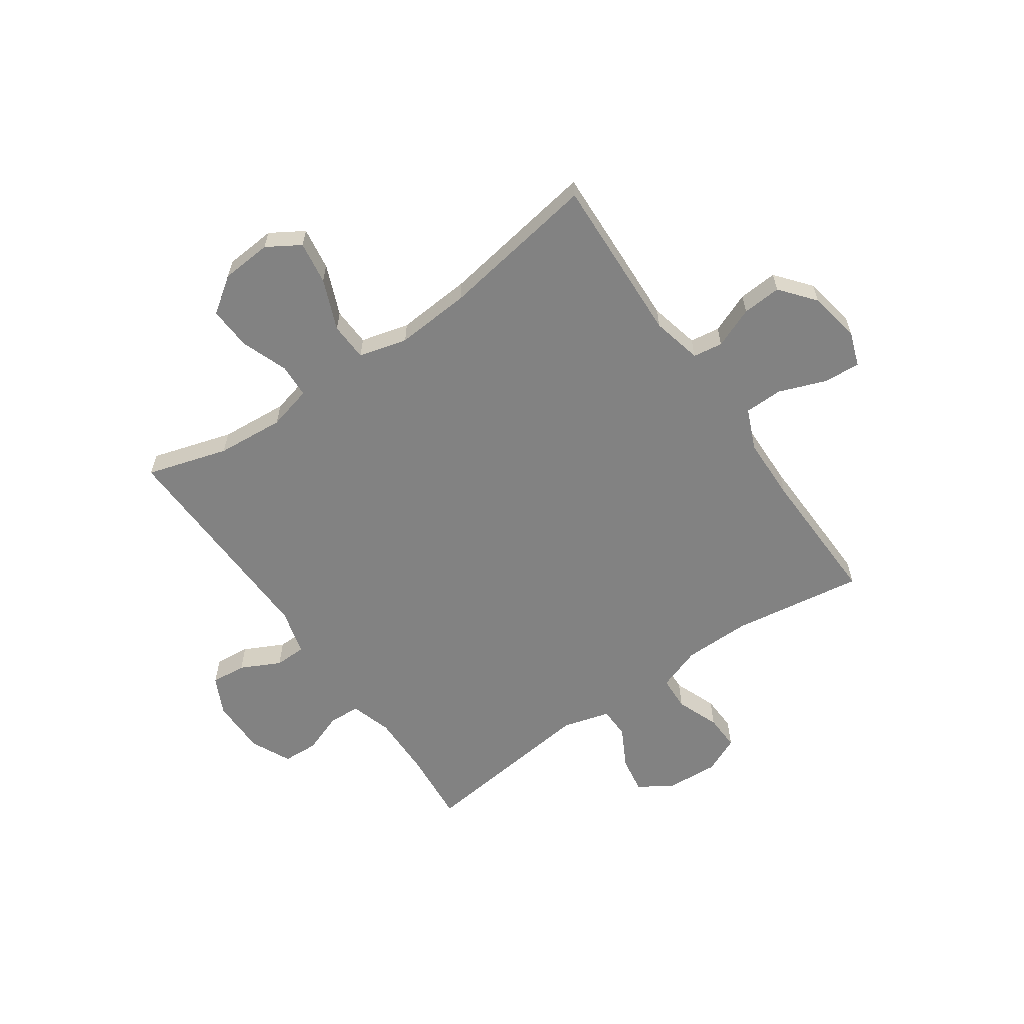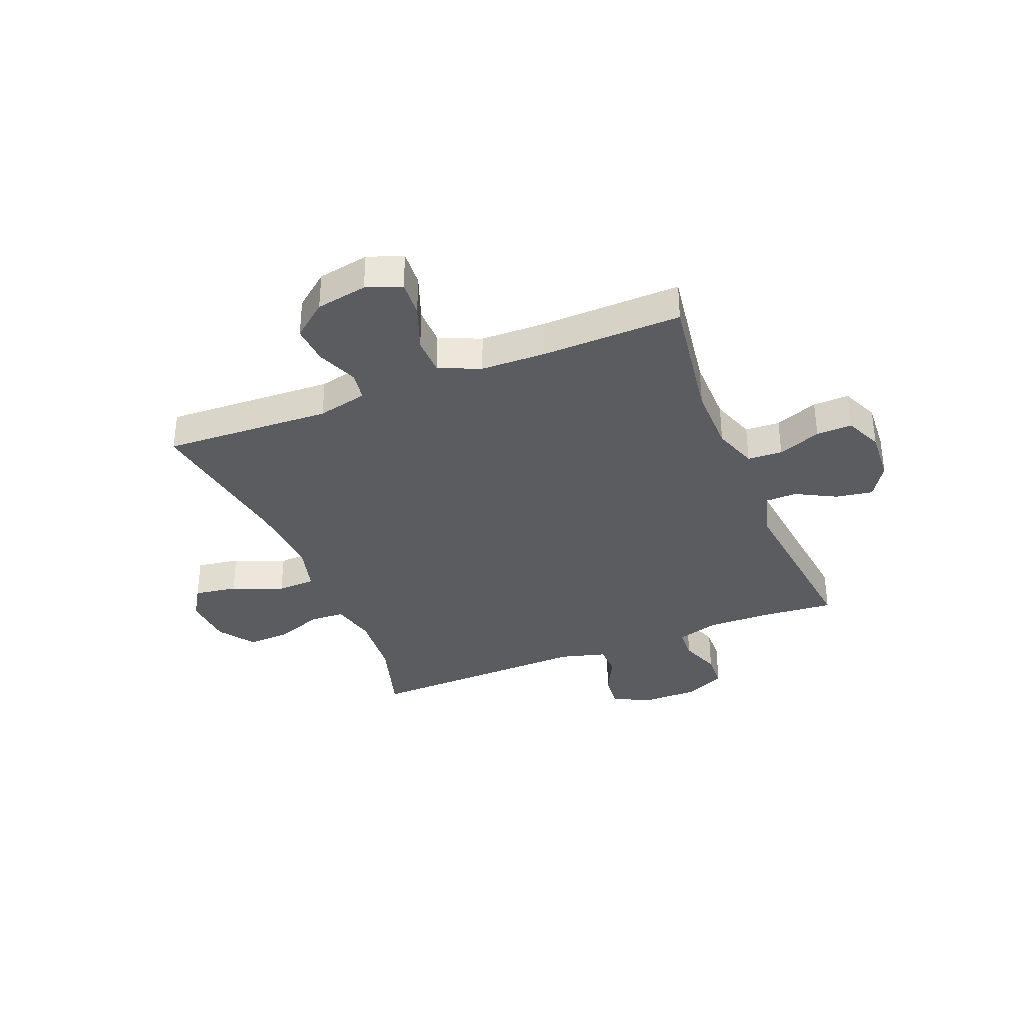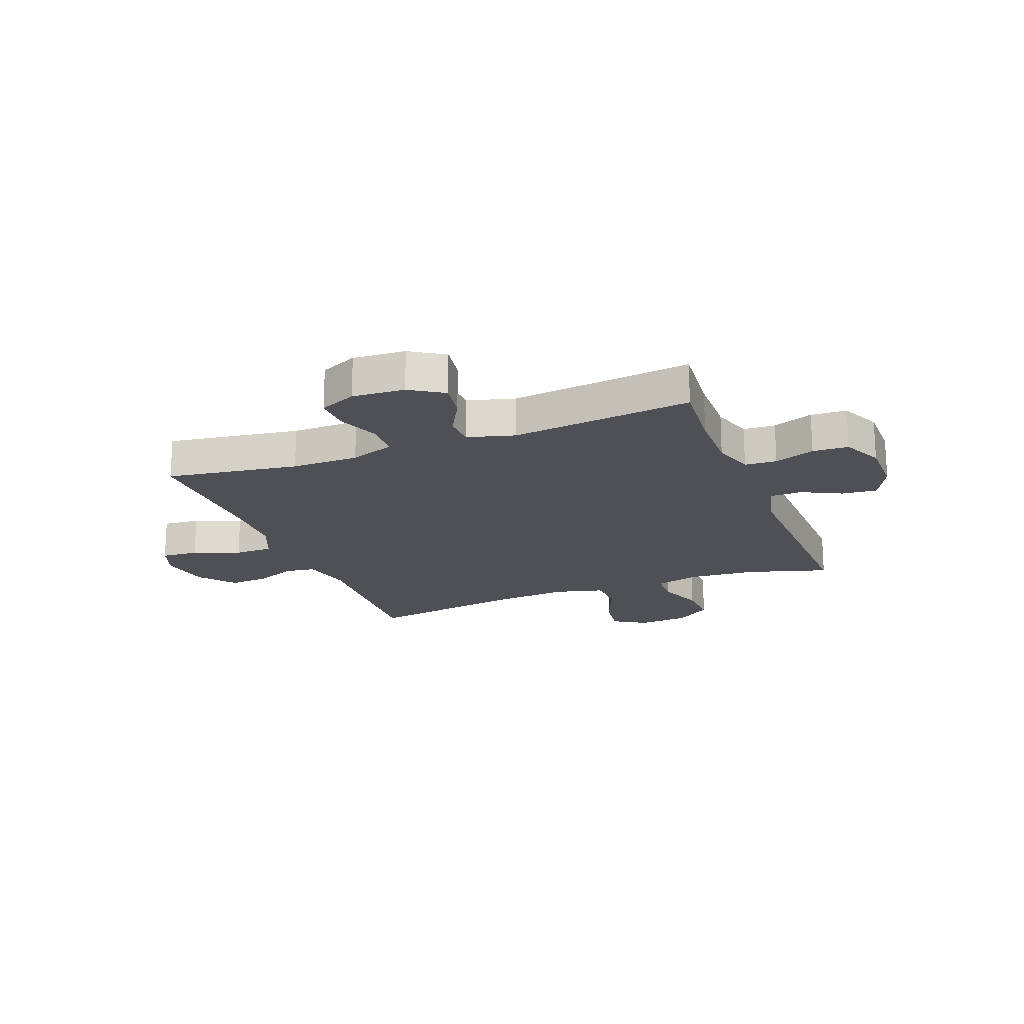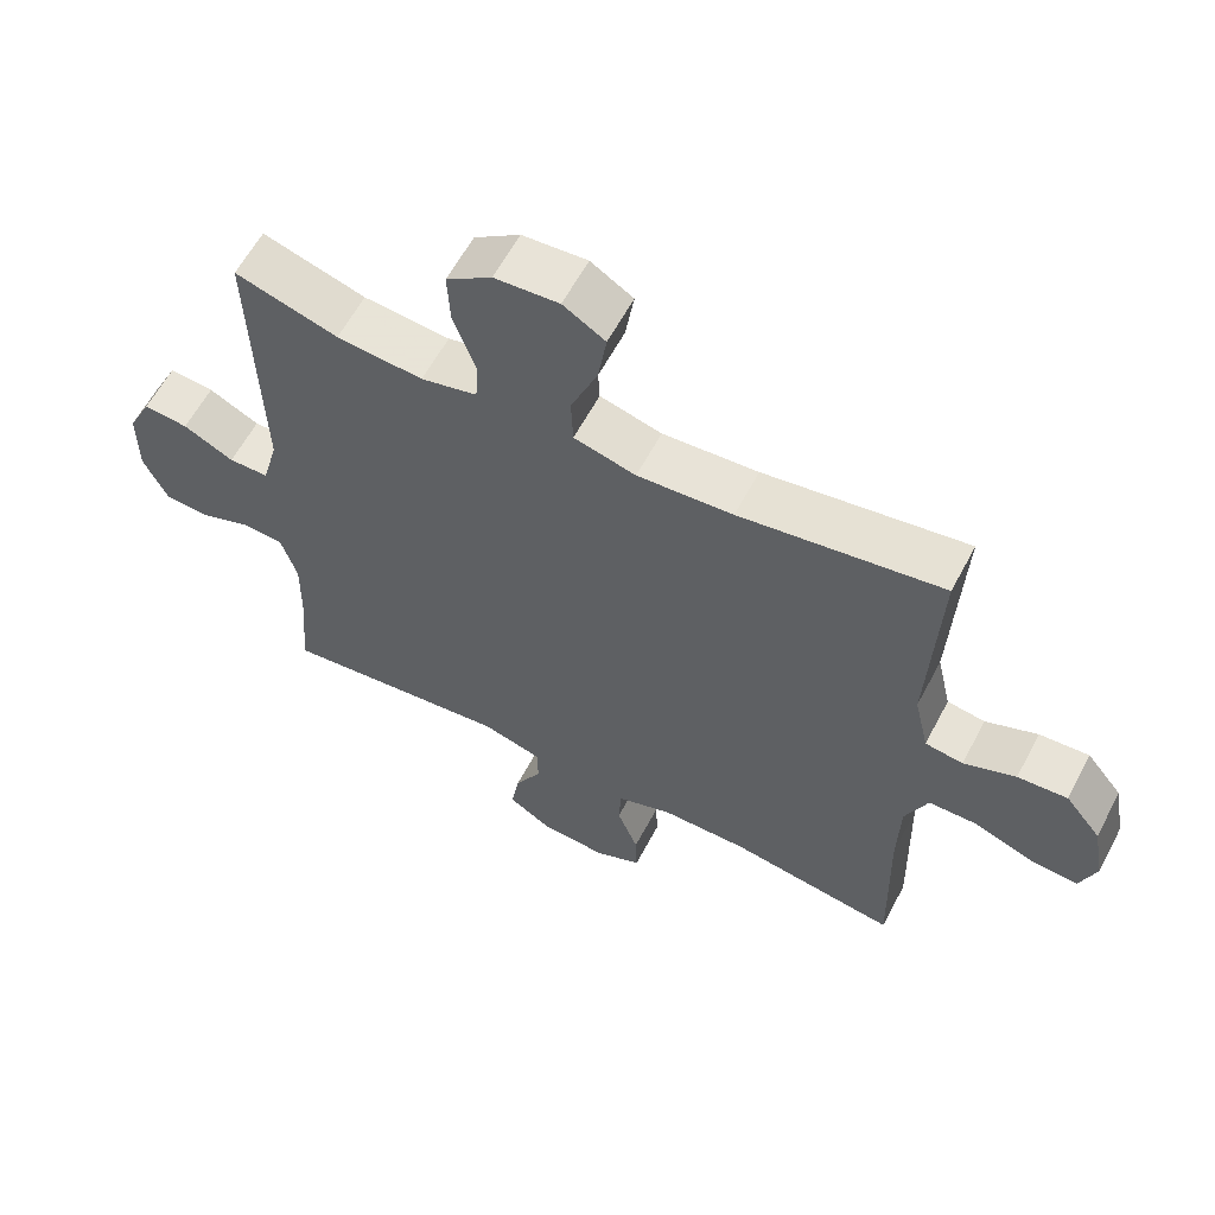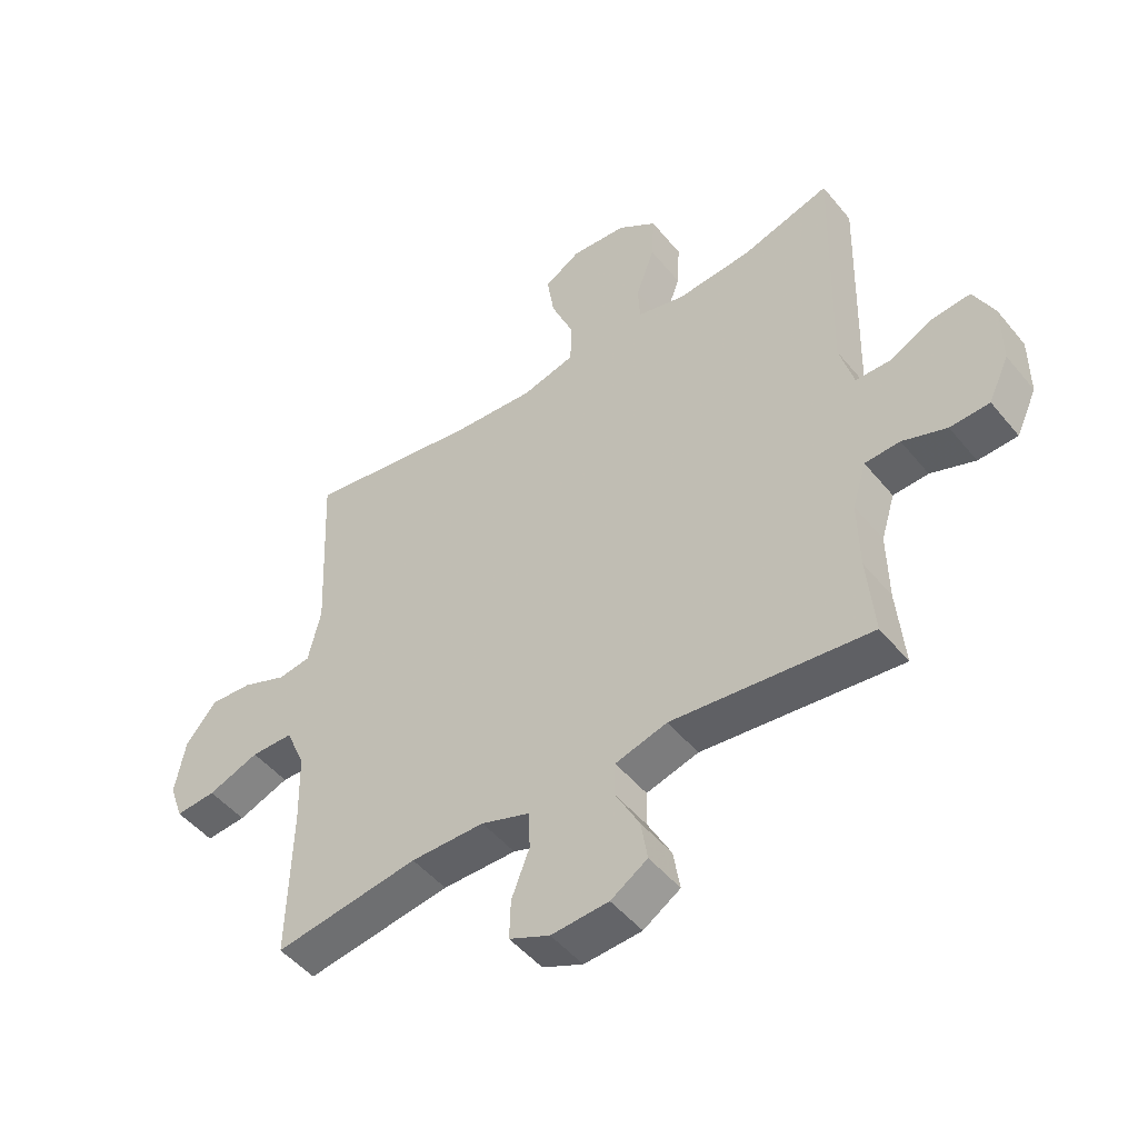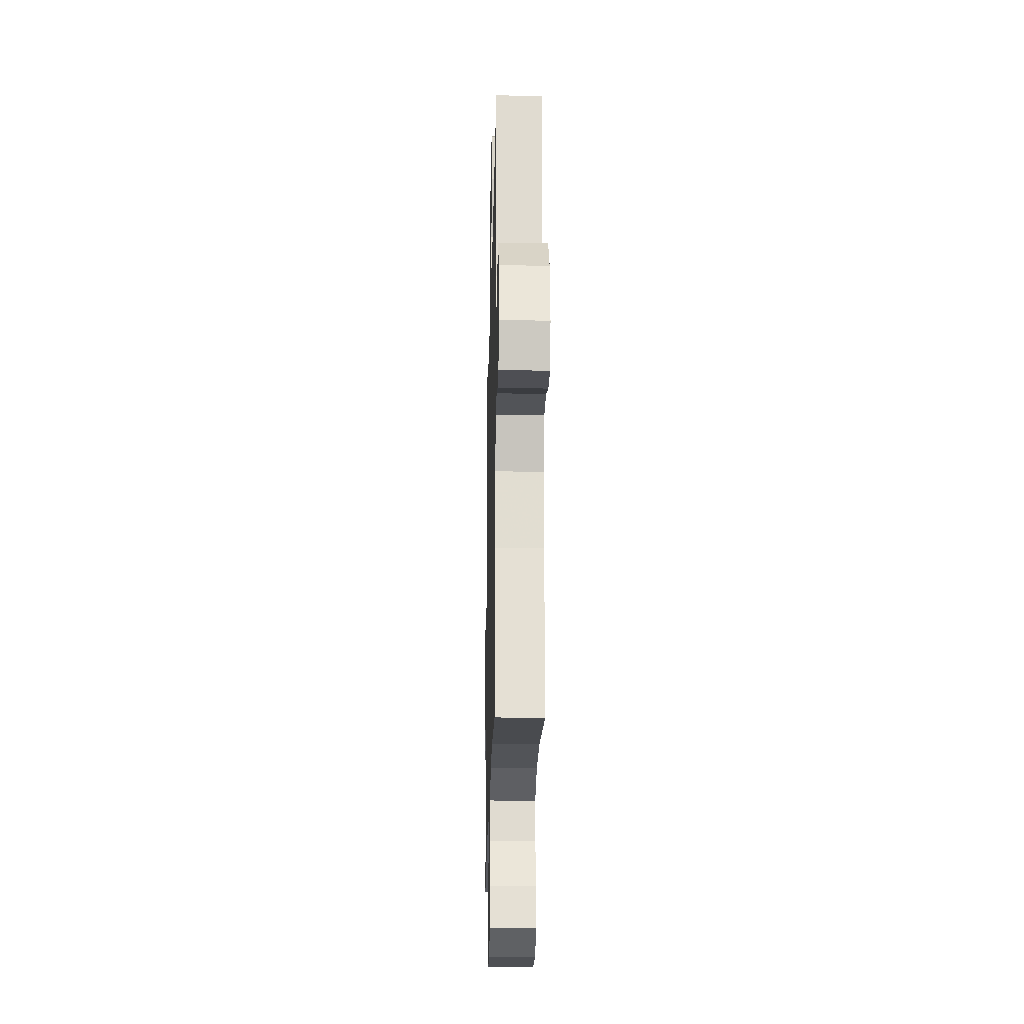
<metadata>
{"format":"obj","ext":"obj","renderer":"f3d","projection":"perspective","resolution":1024,"background":"white","views":[{"elev":-60.7,"azim":34.9,"up":"+Y"},{"elev":-35.1,"azim":111.9,"up":"+Y"},{"elev":-19.3,"azim":-158.9,"up":"+Y"},{"elev":60.5,"azim":27.8,"up":"+Z"},{"elev":-48.9,"azim":-142.5,"up":"+Z"},{"elev":-22.5,"azim":88.7,"up":"+Z"}]}
</metadata>
<code>
v 0.5 0.07 0.5
v 0.486 0.07 0.195
v 0.507 0.07 0.104
v 0.561 0.07 0.096
v 0.635 0.07 0.126
v 0.706 0.07 0.131
v 0.757 0.07 0.068
v 0.774 0.07 -0.025
v 0.751 0.07 -0.089
v 0.684 0.07 -0.084
v 0.599 0.07 -0.052
v 0.529 0.07 -0.053
v 0.497 0.07 -0.128
v 0.494 0.07 -0.245
v 0.5 0.07 -0.5
v 0.261 0.07 -0.464
v 0.139 0.07 -0.465
v 0.059 0.07 -0.493
v 0.056 0.07 -0.556
v 0.086 0.07 -0.634
v 0.088 0.07 -0.699
v 0.021 0.07 -0.729
v -0.074 0.07 -0.723
v -0.135 0.07 -0.684
v -0.124 0.07 -0.617
v -0.085 0.07 -0.544
v -0.086 0.07 -0.487
v -0.172 0.07 -0.463
v -0.5 0.07 -0.5
v -0.488 0.07 -0.366
v -0.486 0.07 -0.251
v -0.509 0.07 -0.176
v -0.567 0.07 -0.173
v -0.64 0.07 -0.2
v -0.705 0.07 -0.197
v -0.739 0.07 -0.124
v -0.739 0.07 -0.022
v -0.705 0.07 0.047
v -0.641 0.07 0.041
v -0.569 0.07 0.005
v -0.512 0.07 0.006
v -0.489 0.07 0.09
v -0.5 0.07 0.5
v -0.353 0.07 0.456
v -0.23 0.07 0.446
v -0.15 0.07 0.466
v -0.147 0.07 0.528
v -0.178 0.07 0.613
v -0.182 0.07 0.691
v -0.117 0.07 0.737
v -0.025 0.07 0.744
v 0.035 0.07 0.707
v 0.023 0.07 0.629
v -0.015 0.07 0.537
v -0.012 0.07 0.467
v 0.076 0.07 0.444
v 0.212 0.07 0.454
v 0.5 0 0.5
v 0.486 0 0.195
v 0.507 0 0.104
v 0.561 0 0.096
v 0.635 0 0.126
v 0.706 0 0.131
v 0.757 0 0.068
v 0.774 0 -0.025
v 0.751 0 -0.089
v 0.684 0 -0.084
v 0.599 0 -0.052
v 0.529 0 -0.053
v 0.497 0 -0.128
v 0.494 0 -0.245
v 0.5 0 -0.5
v 0.261 0 -0.464
v 0.139 0 -0.465
v 0.059 0 -0.493
v 0.056 0 -0.556
v 0.086 0 -0.634
v 0.088 0 -0.699
v 0.021 0 -0.729
v -0.074 0 -0.723
v -0.135 0 -0.684
v -0.124 0 -0.617
v -0.085 0 -0.544
v -0.086 0 -0.487
v -0.172 0 -0.463
v -0.5 0 -0.5
v -0.488 0 -0.366
v -0.486 0 -0.251
v -0.509 0 -0.176
v -0.567 0 -0.173
v -0.64 0 -0.2
v -0.705 0 -0.197
v -0.739 0 -0.124
v -0.739 0 -0.022
v -0.705 0 0.047
v -0.641 0 0.041
v -0.569 0 0.005
v -0.512 0 0.006
v -0.489 0 0.09
v -0.5 0 0.5
v -0.353 0 0.456
v -0.23 0 0.446
v -0.15 0 0.466
v -0.147 0 0.528
v -0.178 0 0.613
v -0.182 0 0.691
v -0.117 0 0.737
v -0.025 0 0.744
v 0.035 0 0.707
v 0.023 0 0.629
v -0.015 0 0.537
v -0.012 0 0.467
v 0.076 0 0.444
v 0.212 0 0.454
f 51 52 53 54
f 51 54 55
f 50 51 55
f 47 48 49 50
f 46 47 50 55
f 45 46 55 56
f 42 43 44
f 41 42 44 45
f 37 38 39 40
f 37 40 41
f 36 37 41
f 33 34 35 36
f 32 33 36 41
f 31 32 41 45
f 28 29 30
f 27 28 30 31
f 23 24 25 26
f 23 26 27
f 22 23 27
f 19 20 21 22
f 18 19 22 27
f 17 18 27 31
f 14 15 16
f 13 14 16 17
f 12 13 17 31
f 8 9 10 11
f 8 11 12
f 7 8 12
f 4 5 6 7
f 4 7 12 31
f 57 1 2
f 56 57 2 3
f 31 45 56 3
f 3 4 31
f 111 110 109 108
f 112 111 108
f 112 108 107
f 107 106 105 104
f 112 107 104 103
f 113 112 103 102
f 101 100 99
f 102 101 99 98
f 97 96 95 94
f 98 97 94
f 98 94 93
f 93 92 91 90
f 98 93 90 89
f 102 98 89 88
f 87 86 85
f 88 87 85 84
f 83 82 81 80
f 84 83 80
f 84 80 79
f 79 78 77 76
f 84 79 76 75
f 88 84 75 74
f 73 72 71
f 74 73 71 70
f 88 74 70 69
f 68 67 66 65
f 69 68 65
f 69 65 64
f 64 63 62 61
f 88 69 64 61
f 59 58 114
f 60 59 114 113
f 60 113 102 88
f 88 61 60
f 1 58 59 2
f 2 59 60 3
f 3 60 61 4
f 4 61 62 5
f 5 62 63 6
f 6 63 64 7
f 7 64 65 8
f 8 65 66 9
f 9 66 67 10
f 10 67 68 11
f 11 68 69 12
f 12 69 70 13
f 13 70 71 14
f 14 71 72 15
f 15 72 73 16
f 16 73 74 17
f 17 74 75 18
f 18 75 76 19
f 19 76 77 20
f 20 77 78 21
f 21 78 79 22
f 22 79 80 23
f 23 80 81 24
f 24 81 82 25
f 25 82 83 26
f 26 83 84 27
f 27 84 85 28
f 28 85 86 29
f 29 86 87 30
f 30 87 88 31
f 31 88 89 32
f 32 89 90 33
f 33 90 91 34
f 34 91 92 35
f 35 92 93 36
f 36 93 94 37
f 37 94 95 38
f 38 95 96 39
f 39 96 97 40
f 40 97 98 41
f 41 98 99 42
f 42 99 100 43
f 43 100 101 44
f 44 101 102 45
f 45 102 103 46
f 46 103 104 47
f 47 104 105 48
f 48 105 106 49
f 49 106 107 50
f 50 107 108 51
f 51 108 109 52
f 52 109 110 53
f 53 110 111 54
f 54 111 112 55
f 55 112 113 56
f 56 113 114 57
f 57 114 58 1

</code>
